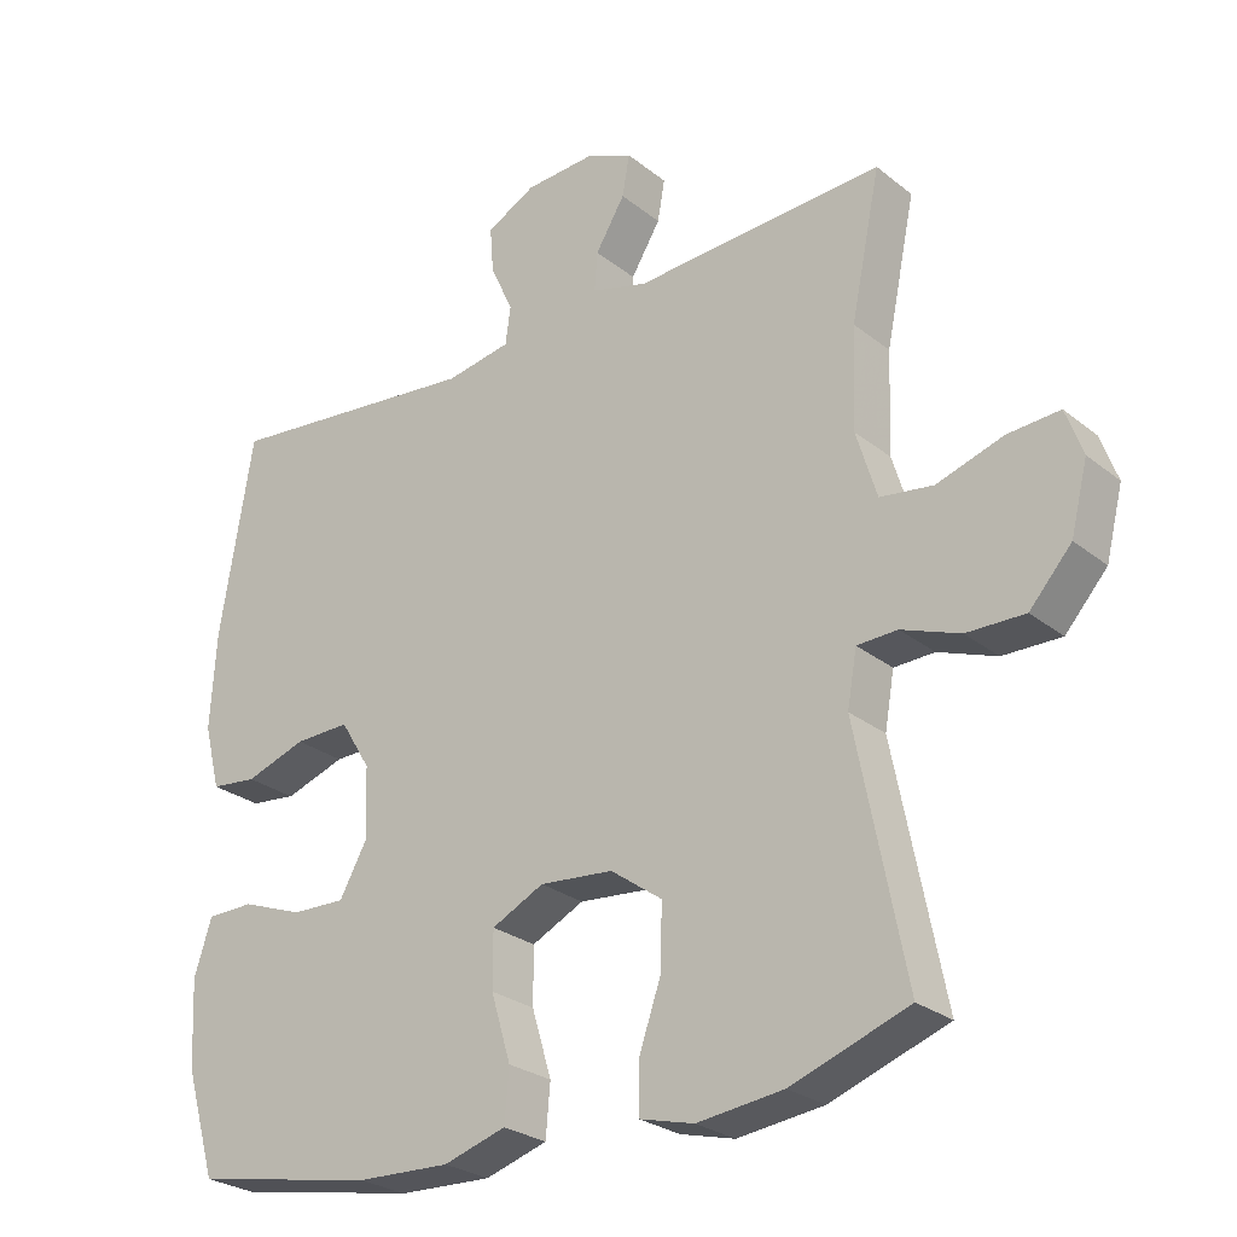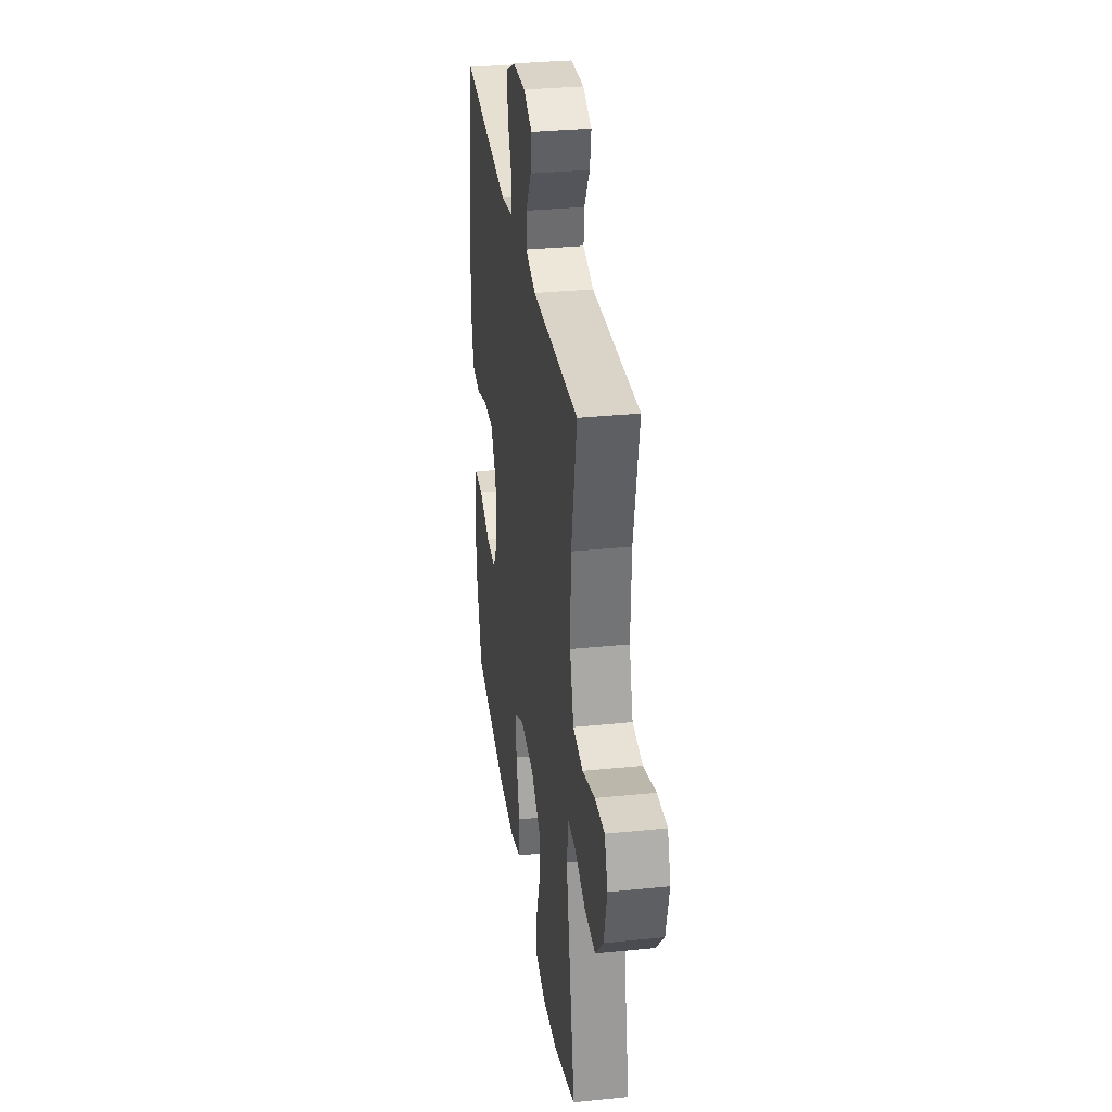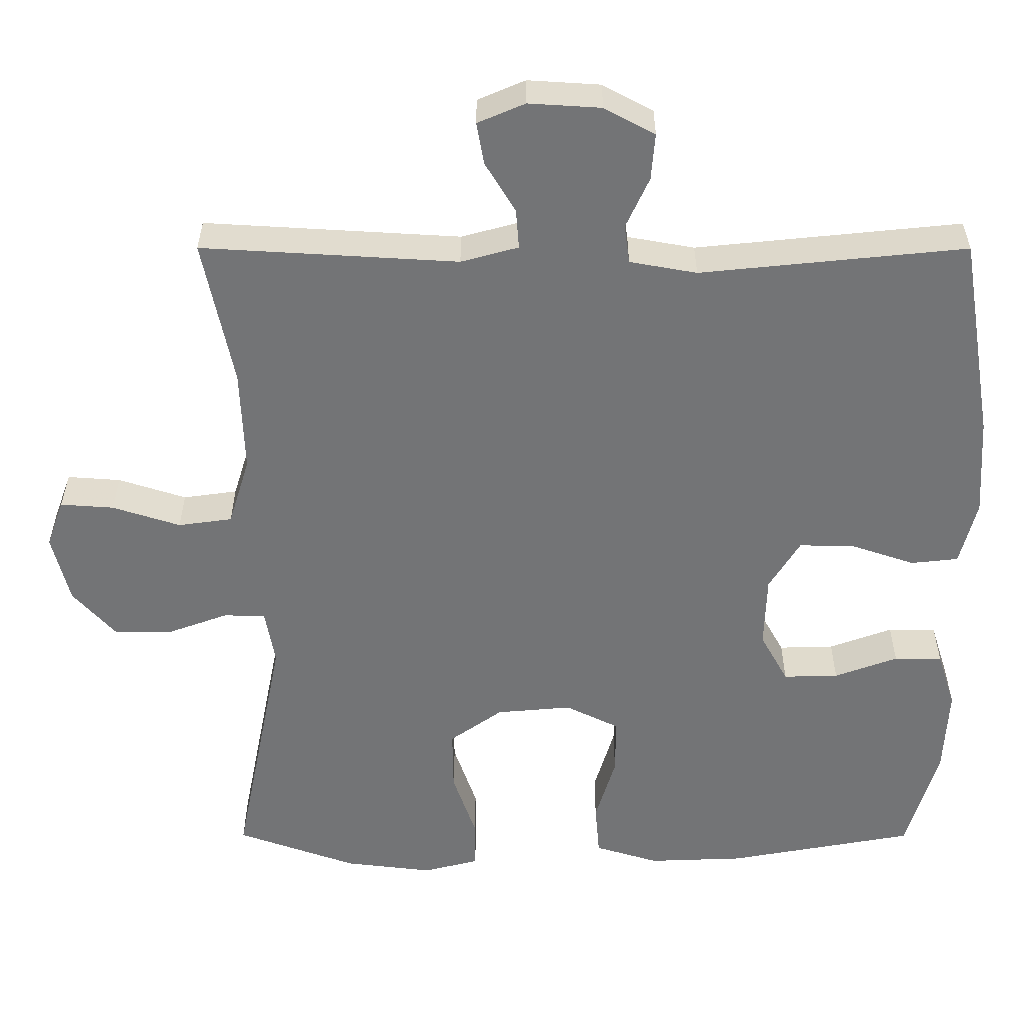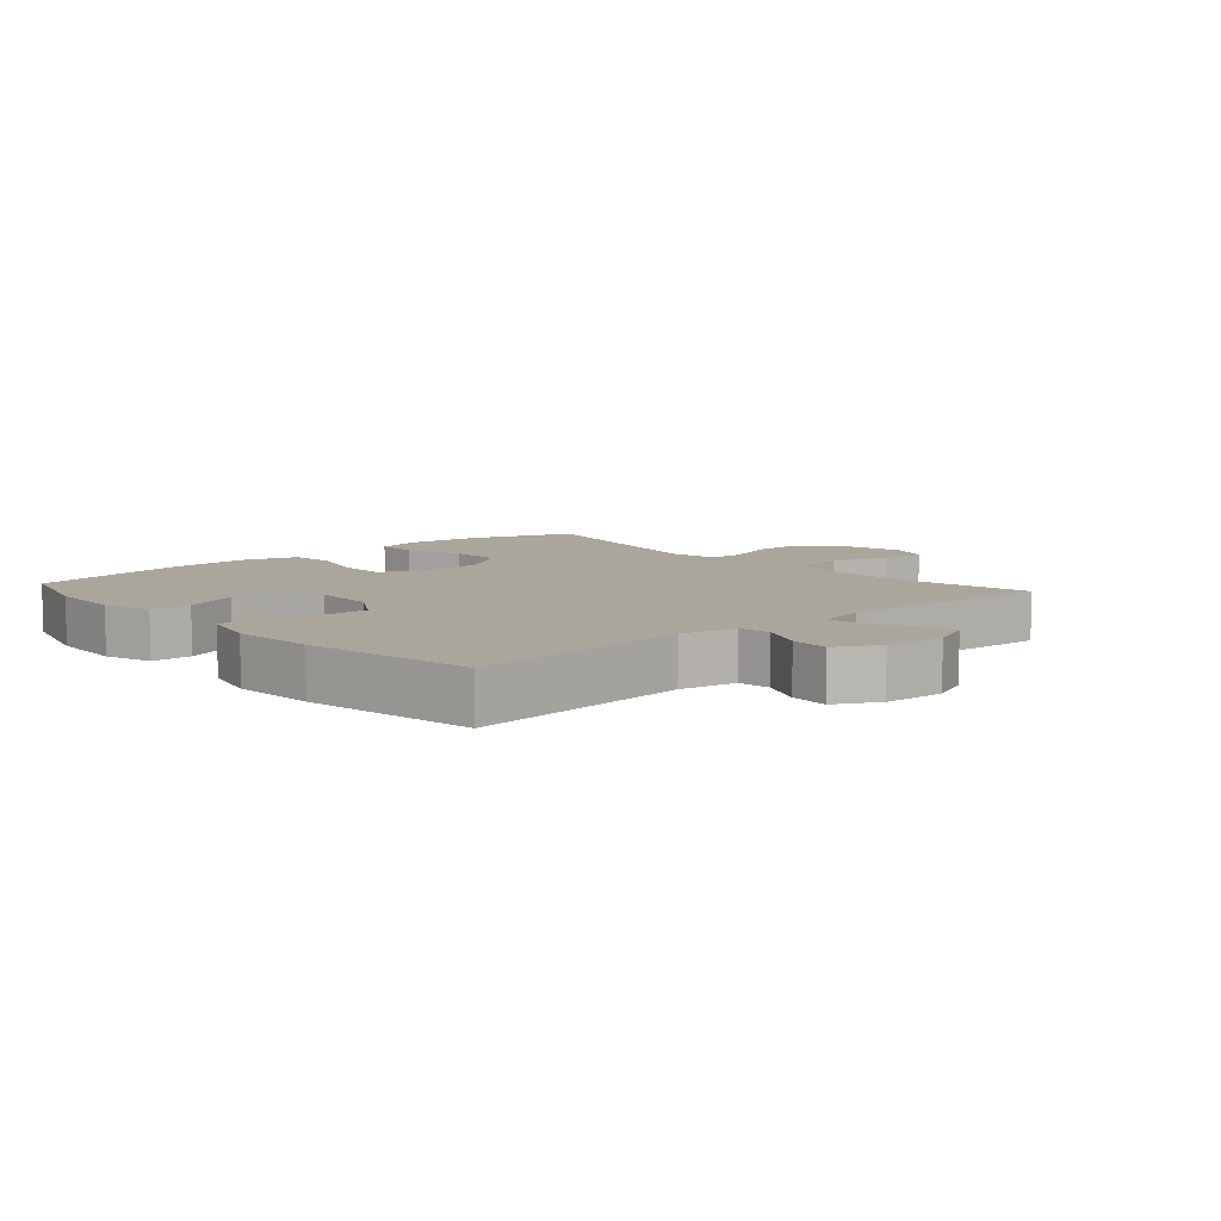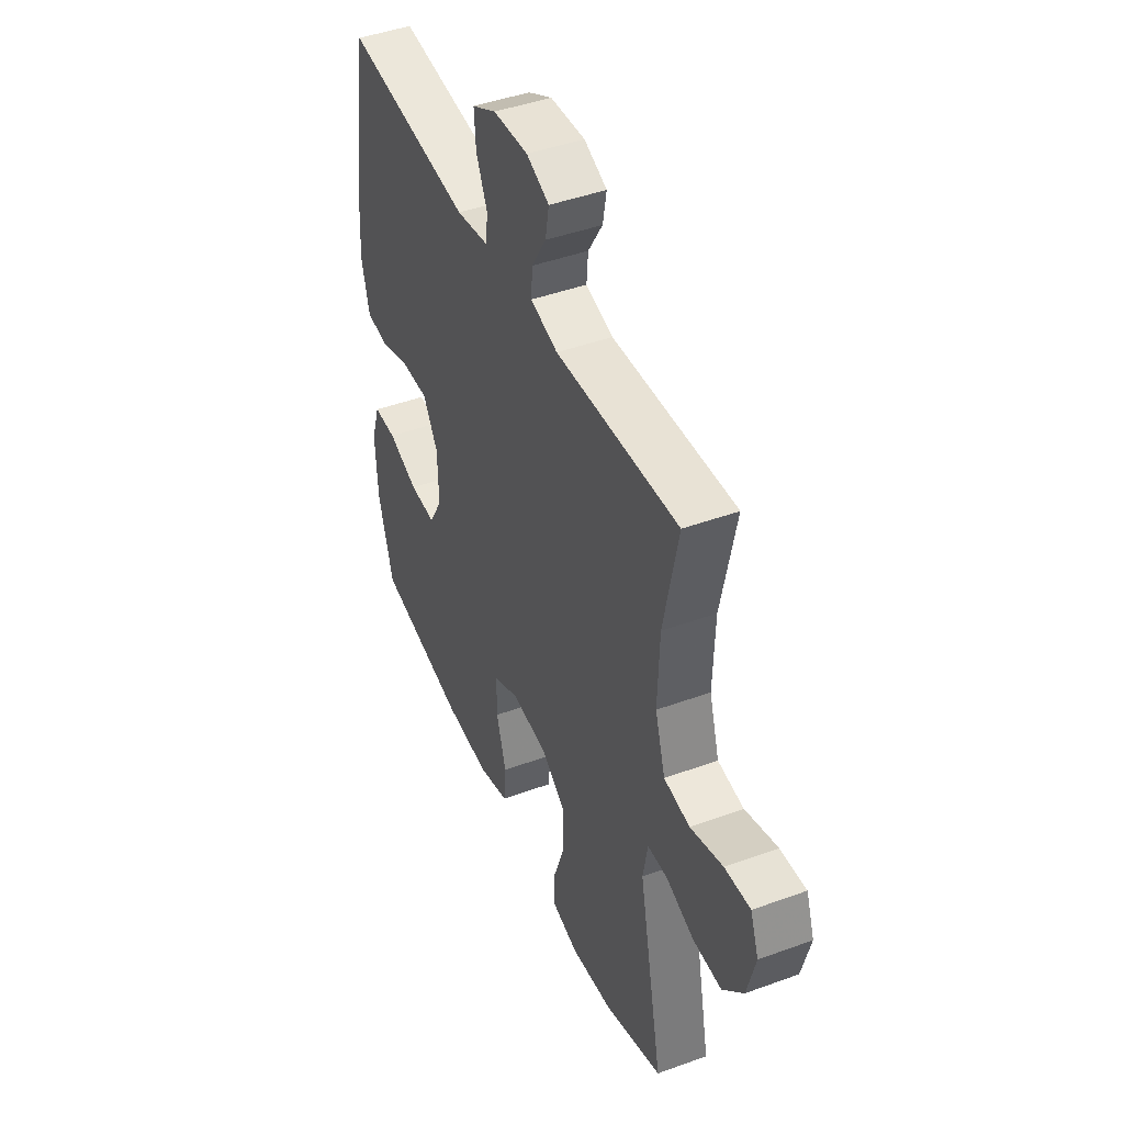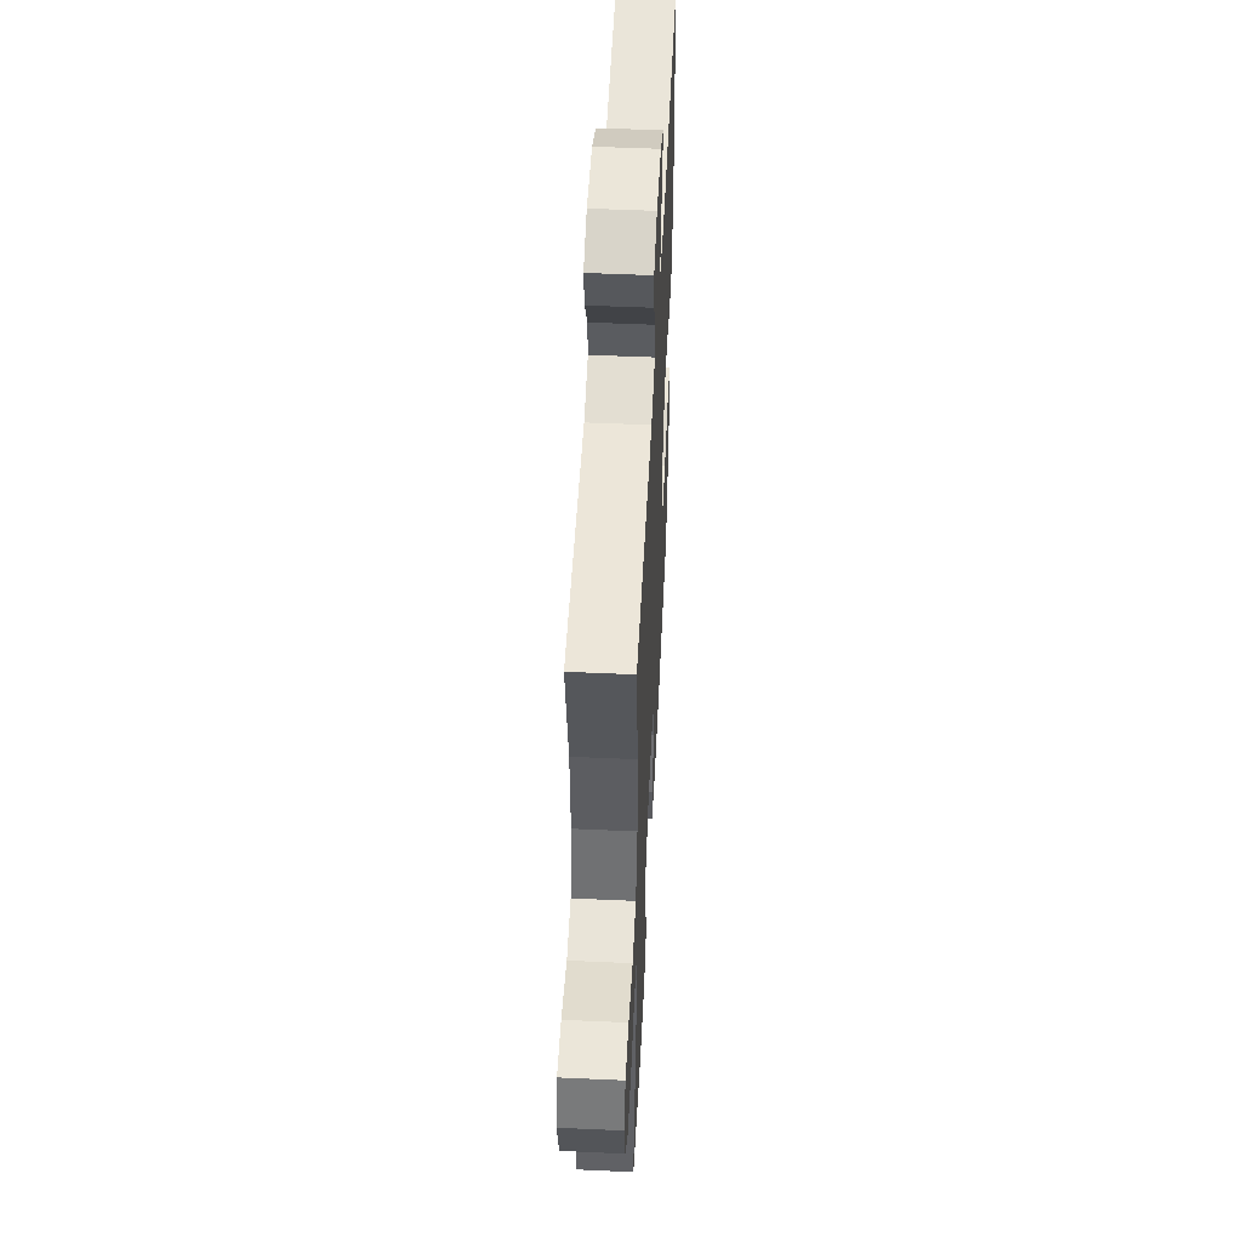
<metadata>
{"format":"obj","ext":"obj","renderer":"f3d","projection":"perspective","resolution":1024,"background":"white","views":[{"elev":-26.4,"azim":39.0,"up":"+Z"},{"elev":32.3,"azim":81.9,"up":"+Z"},{"elev":33.8,"azim":-179.9,"up":"+Z"},{"elev":8.0,"azim":-41.6,"up":"+Y"},{"elev":44.7,"azim":67.0,"up":"+Z"},{"elev":51.7,"azim":92.8,"up":"+Z"}]}
</metadata>
<code>
v 0.5 0.07 -0.5
v 0.34 0.07 -0.557
v 0.223 0.07 -0.571
v 0.149 0.07 -0.552
v 0.149 0.07 -0.486
v 0.18 0.07 -0.396
v 0.181 0.07 -0.313
v 0.111 0.07 -0.263
v 0.011 0.07 -0.254
v -0.06 0.07 -0.289
v -0.06 0.07 -0.365
v -0.033 0.07 -0.455
v -0.039 0.07 -0.525
v -0.124 0.07 -0.551
v -0.251 0.07 -0.546
v -0.5 0.07 -0.5
v -0.542 0.07 -0.357
v -0.548 0.07 -0.24
v -0.524 0.07 -0.165
v -0.46 0.07 -0.164
v -0.376 0.07 -0.195
v -0.303 0.07 -0.197
v -0.266 0.07 -0.13
v -0.269 0.07 -0.033
v -0.31 0.07 0.034
v -0.385 0.07 0.032
v -0.468 0.07 0.004
v -0.531 0.07 0.011
v -0.553 0.07 0.098
v -0.545 0.07 0.229
v -0.5 0.07 0.5
v -0.148 0.07 0.464
v -0.059 0.07 0.48
v -0.052 0.07 0.531
v -0.083 0.07 0.599
v -0.088 0.07 0.661
v -0.021 0.07 0.697
v 0.075 0.07 0.703
v 0.138 0.07 0.676
v 0.128 0.07 0.62
v 0.088 0.07 0.554
v 0.084 0.07 0.501
v 0.16 0.07 0.48
v 0.5 0.07 0.5
v 0.46 0.07 0.305
v 0.455 0.07 0.168
v 0.483 0.07 0.077
v 0.555 0.07 0.067
v 0.645 0.07 0.096
v 0.716 0.07 0.101
v 0.739 0.07 0.038
v 0.716 0.07 -0.054
v 0.659 0.07 -0.118
v 0.58 0.07 -0.117
v 0.501 0.07 -0.088
v 0.446 0.07 -0.09
v 0.433 0.07 -0.164
v 0.5 0 -0.5
v 0.34 0 -0.557
v 0.223 0 -0.571
v 0.149 0 -0.552
v 0.149 0 -0.486
v 0.18 0 -0.396
v 0.181 0 -0.313
v 0.111 0 -0.263
v 0.011 0 -0.254
v -0.06 0 -0.289
v -0.06 0 -0.365
v -0.033 0 -0.455
v -0.039 0 -0.525
v -0.124 0 -0.551
v -0.251 0 -0.546
v -0.5 0 -0.5
v -0.542 0 -0.357
v -0.548 0 -0.24
v -0.524 0 -0.165
v -0.46 0 -0.164
v -0.376 0 -0.195
v -0.303 0 -0.197
v -0.266 0 -0.13
v -0.269 0 -0.033
v -0.31 0 0.034
v -0.385 0 0.032
v -0.468 0 0.004
v -0.531 0 0.011
v -0.553 0 0.098
v -0.545 0 0.229
v -0.5 0 0.5
v -0.148 0 0.464
v -0.059 0 0.48
v -0.052 0 0.531
v -0.083 0 0.599
v -0.088 0 0.661
v -0.021 0 0.697
v 0.075 0 0.703
v 0.138 0 0.676
v 0.128 0 0.62
v 0.088 0 0.554
v 0.084 0 0.501
v 0.16 0 0.48
v 0.5 0 0.5
v 0.46 0 0.305
v 0.455 0 0.168
v 0.483 0 0.077
v 0.555 0 0.067
v 0.645 0 0.096
v 0.716 0 0.101
v 0.739 0 0.038
v 0.716 0 -0.054
v 0.659 0 -0.118
v 0.58 0 -0.117
v 0.501 0 -0.088
v 0.446 0 -0.09
v 0.433 0 -0.164
f 52 53 54 55
f 52 55 56
f 51 52 56
f 48 49 50 51
f 47 48 51 56
f 46 47 56
f 43 44 45
f 42 43 45 46
f 38 39 40 41
f 38 41 42
f 37 38 42
f 34 35 36 37
f 33 34 37 42
f 32 33 42 46
f 26 27 28 29
f 25 26 29 30
f 18 19 20 21
f 18 21 22
f 17 18 22
f 16 17 22
f 15 16 22
f 14 15 22 23
f 11 12 13 14
f 10 11 14 23
f 3 4 5 6
f 3 6 7
f 57 1 2 3
f 57 3 7
f 56 57 7 8
f 46 56 8 9
f 25 30 31 32
f 24 25 32 46
f 23 24 46
f 9 10 23 46
f 112 111 110 109
f 113 112 109
f 113 109 108
f 108 107 106 105
f 113 108 105 104
f 113 104 103
f 102 101 100
f 103 102 100 99
f 98 97 96 95
f 99 98 95
f 99 95 94
f 94 93 92 91
f 99 94 91 90
f 103 99 90 89
f 86 85 84 83
f 87 86 83 82
f 78 77 76 75
f 79 78 75
f 79 75 74
f 79 74 73
f 79 73 72
f 80 79 72 71
f 71 70 69 68
f 80 71 68 67
f 63 62 61 60
f 64 63 60
f 60 59 58 114
f 64 60 114
f 65 64 114 113
f 66 65 113 103
f 89 88 87 82
f 103 89 82 81
f 103 81 80
f 103 80 67 66
f 1 58 59 2
f 2 59 60 3
f 3 60 61 4
f 4 61 62 5
f 5 62 63 6
f 6 63 64 7
f 7 64 65 8
f 8 65 66 9
f 9 66 67 10
f 10 67 68 11
f 11 68 69 12
f 12 69 70 13
f 13 70 71 14
f 14 71 72 15
f 15 72 73 16
f 16 73 74 17
f 17 74 75 18
f 18 75 76 19
f 19 76 77 20
f 20 77 78 21
f 21 78 79 22
f 22 79 80 23
f 23 80 81 24
f 24 81 82 25
f 25 82 83 26
f 26 83 84 27
f 27 84 85 28
f 28 85 86 29
f 29 86 87 30
f 30 87 88 31
f 31 88 89 32
f 32 89 90 33
f 33 90 91 34
f 34 91 92 35
f 35 92 93 36
f 36 93 94 37
f 37 94 95 38
f 38 95 96 39
f 39 96 97 40
f 40 97 98 41
f 41 98 99 42
f 42 99 100 43
f 43 100 101 44
f 44 101 102 45
f 45 102 103 46
f 46 103 104 47
f 47 104 105 48
f 48 105 106 49
f 49 106 107 50
f 50 107 108 51
f 51 108 109 52
f 52 109 110 53
f 53 110 111 54
f 54 111 112 55
f 55 112 113 56
f 56 113 114 57
f 57 114 58 1

</code>
